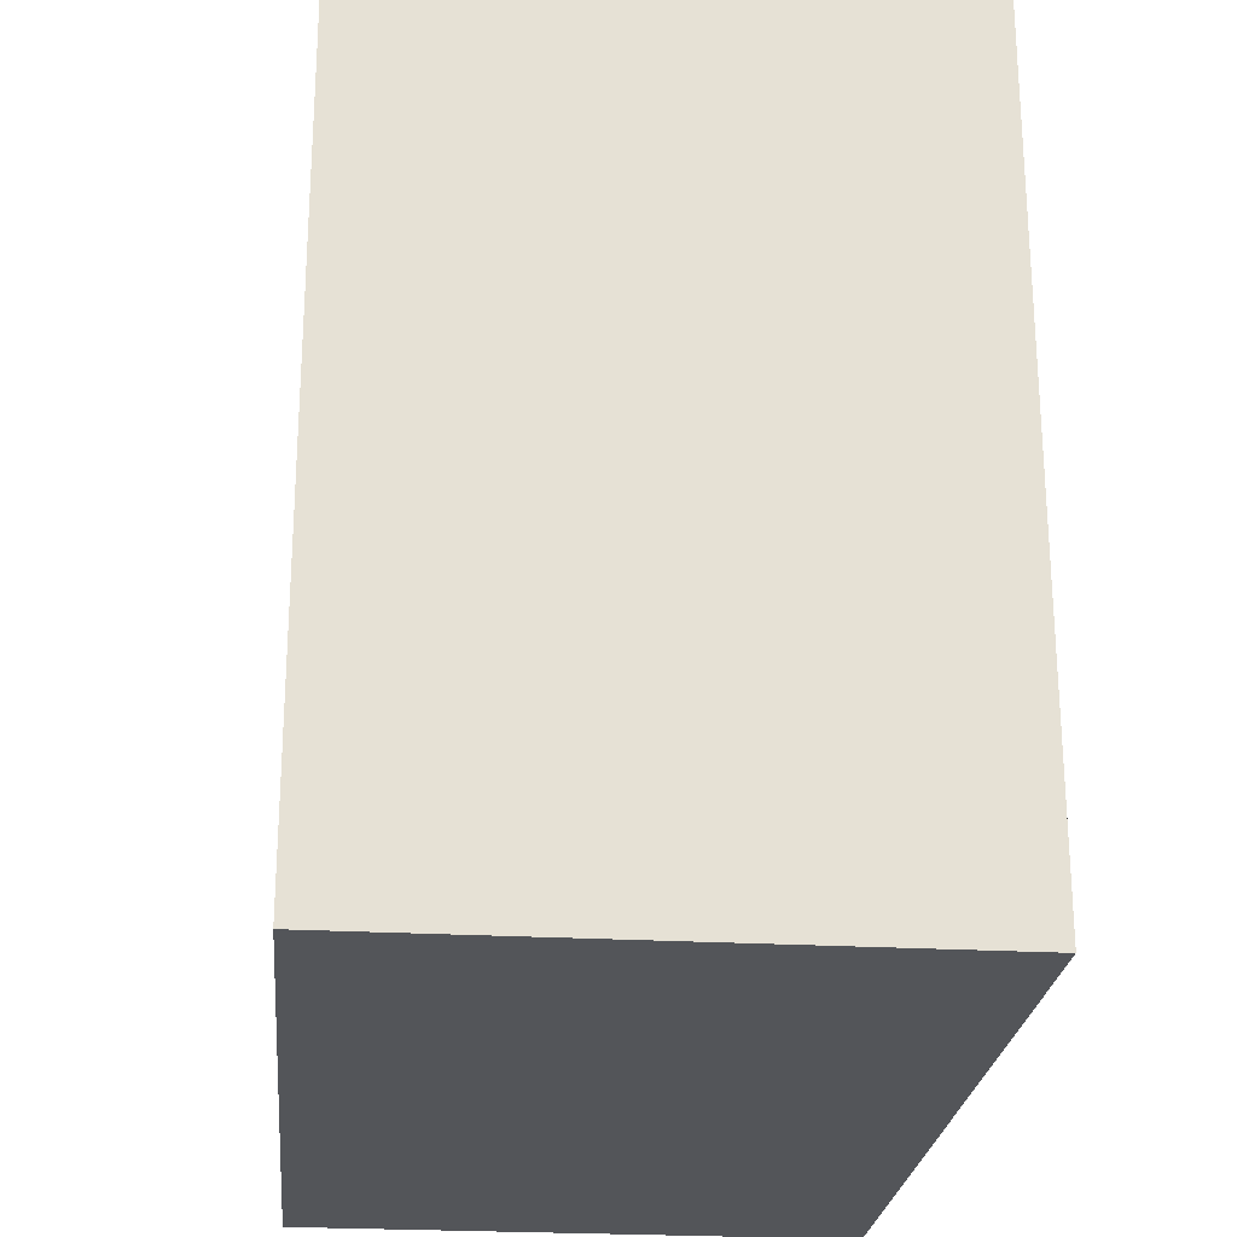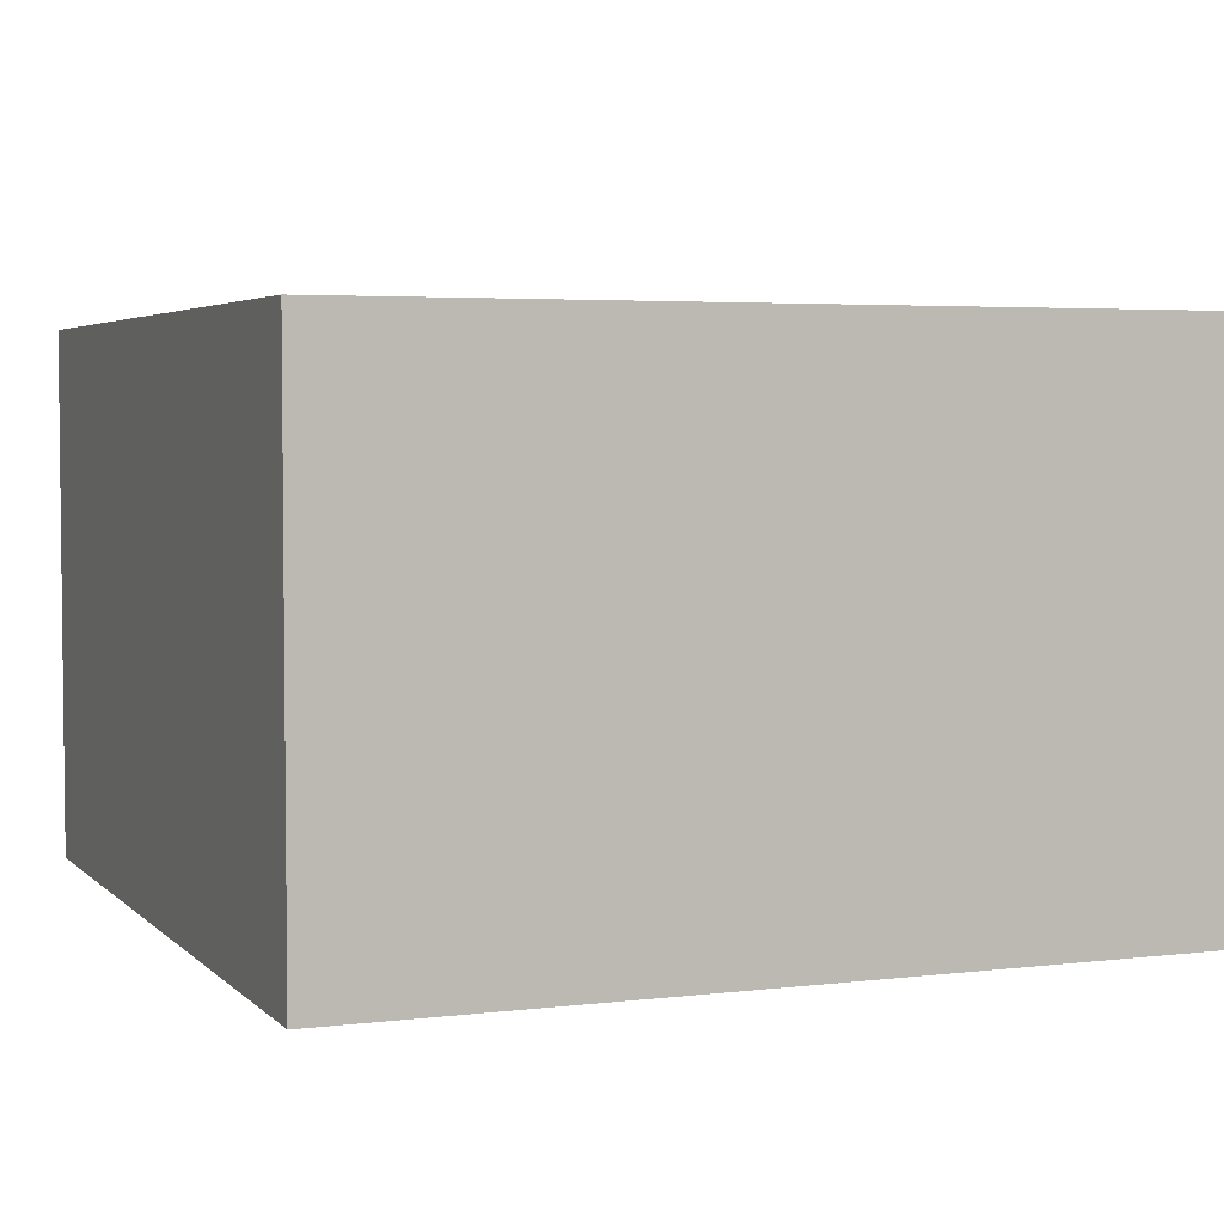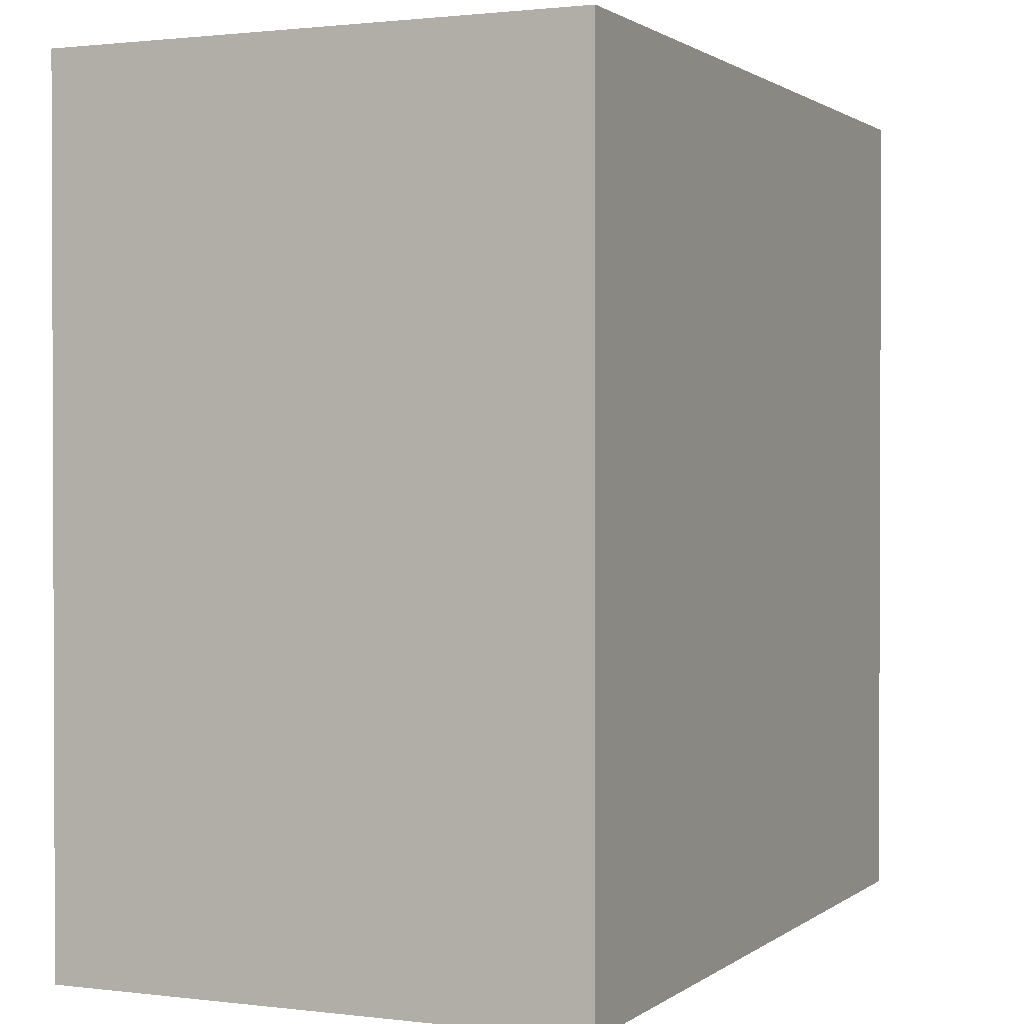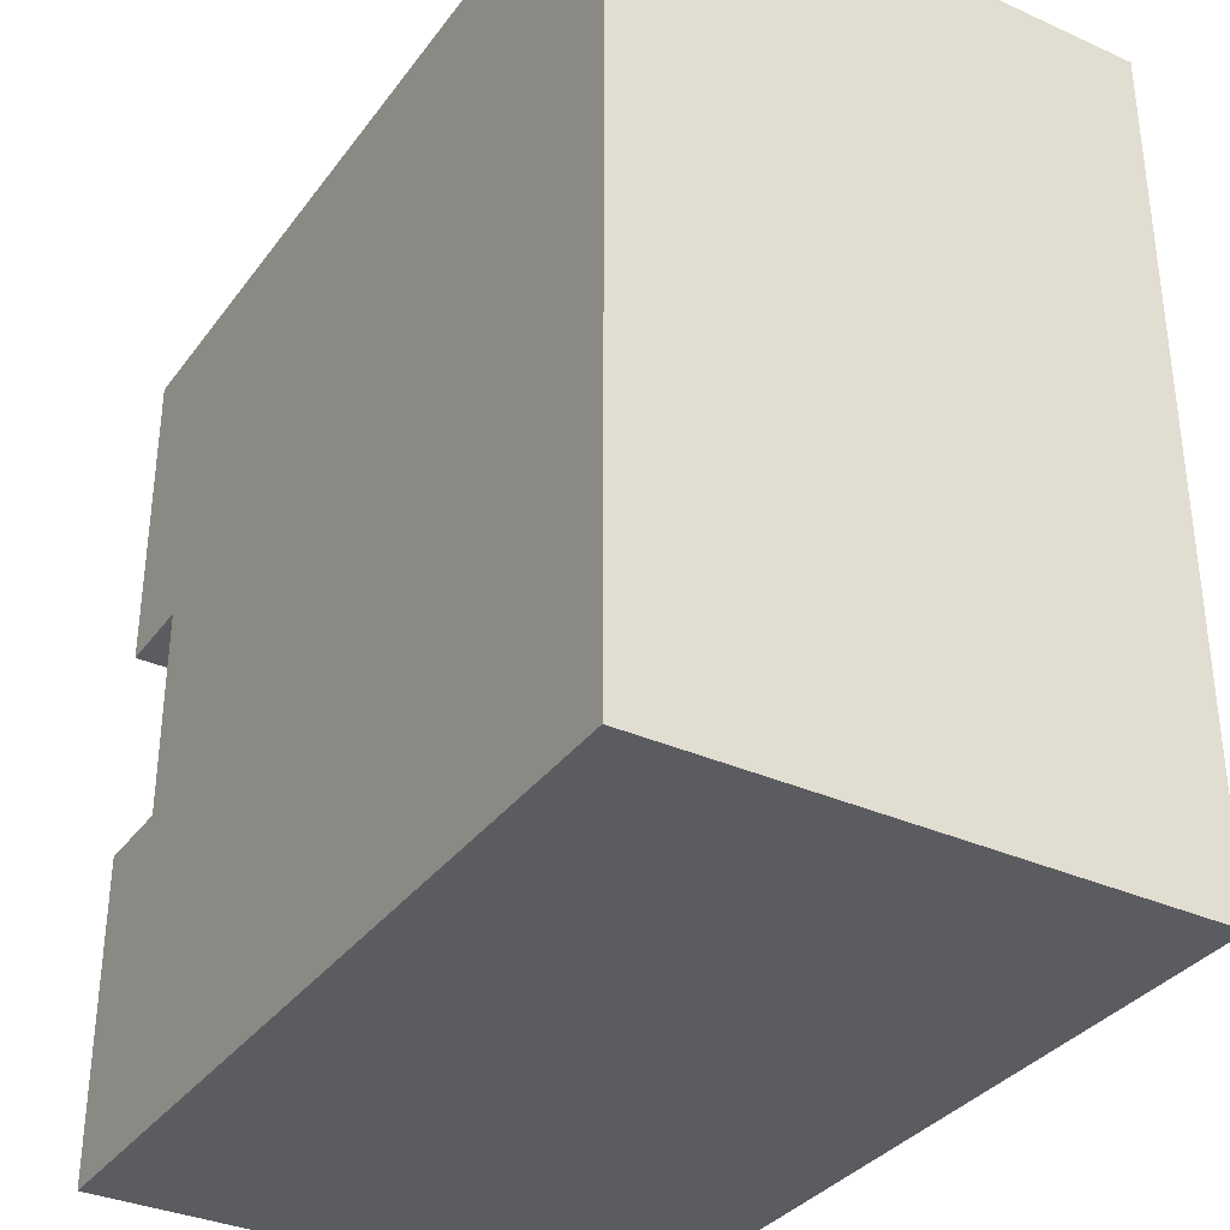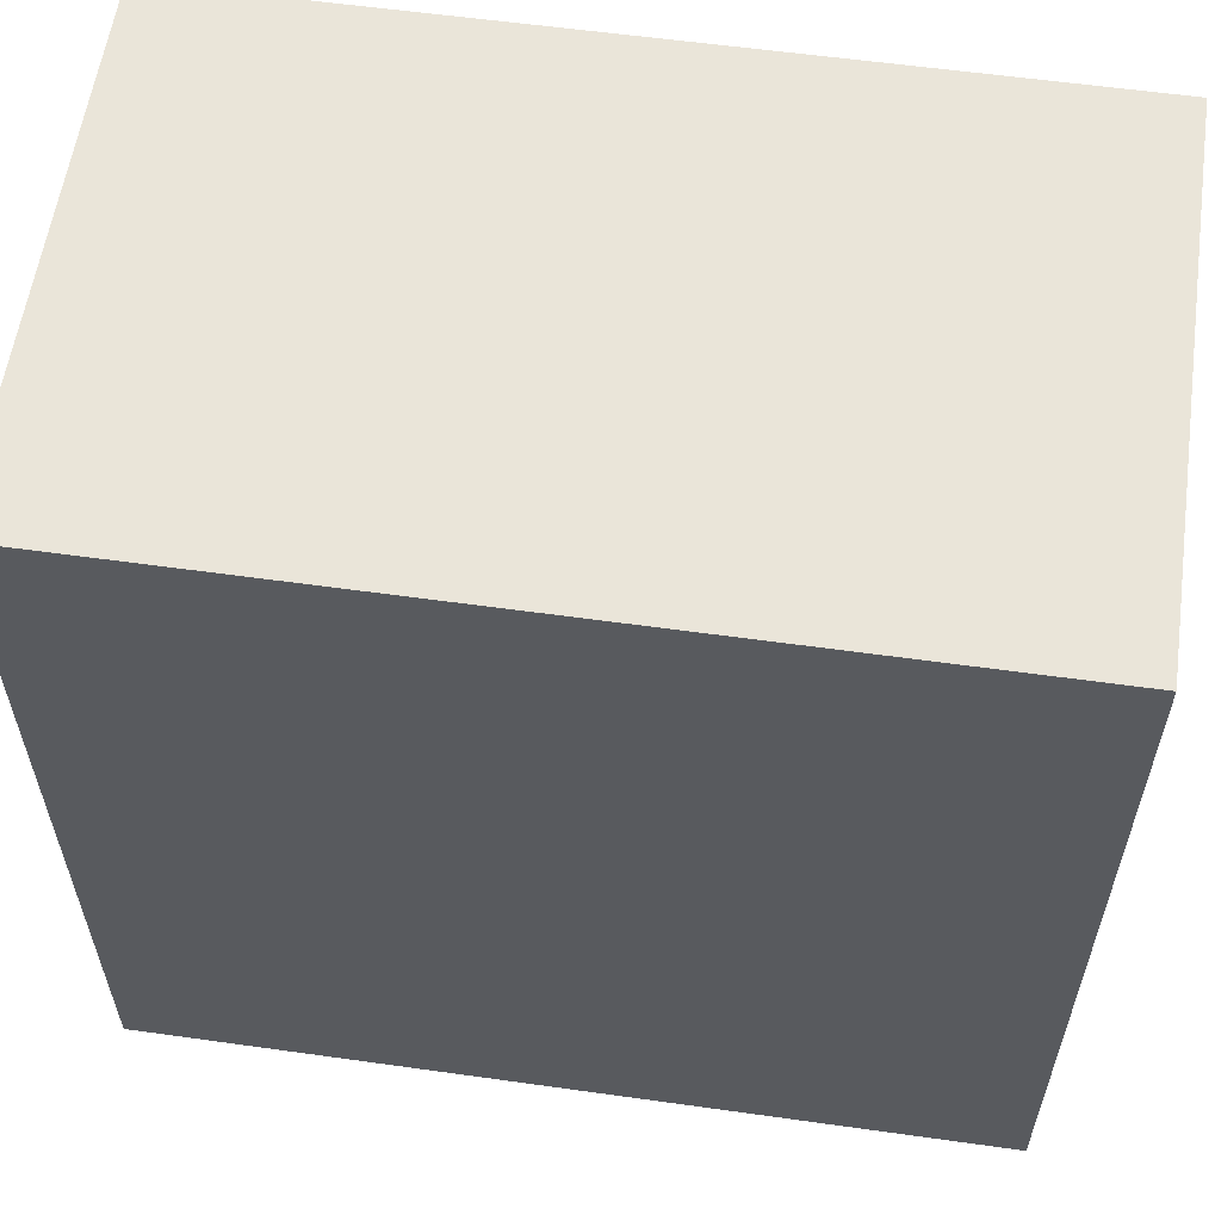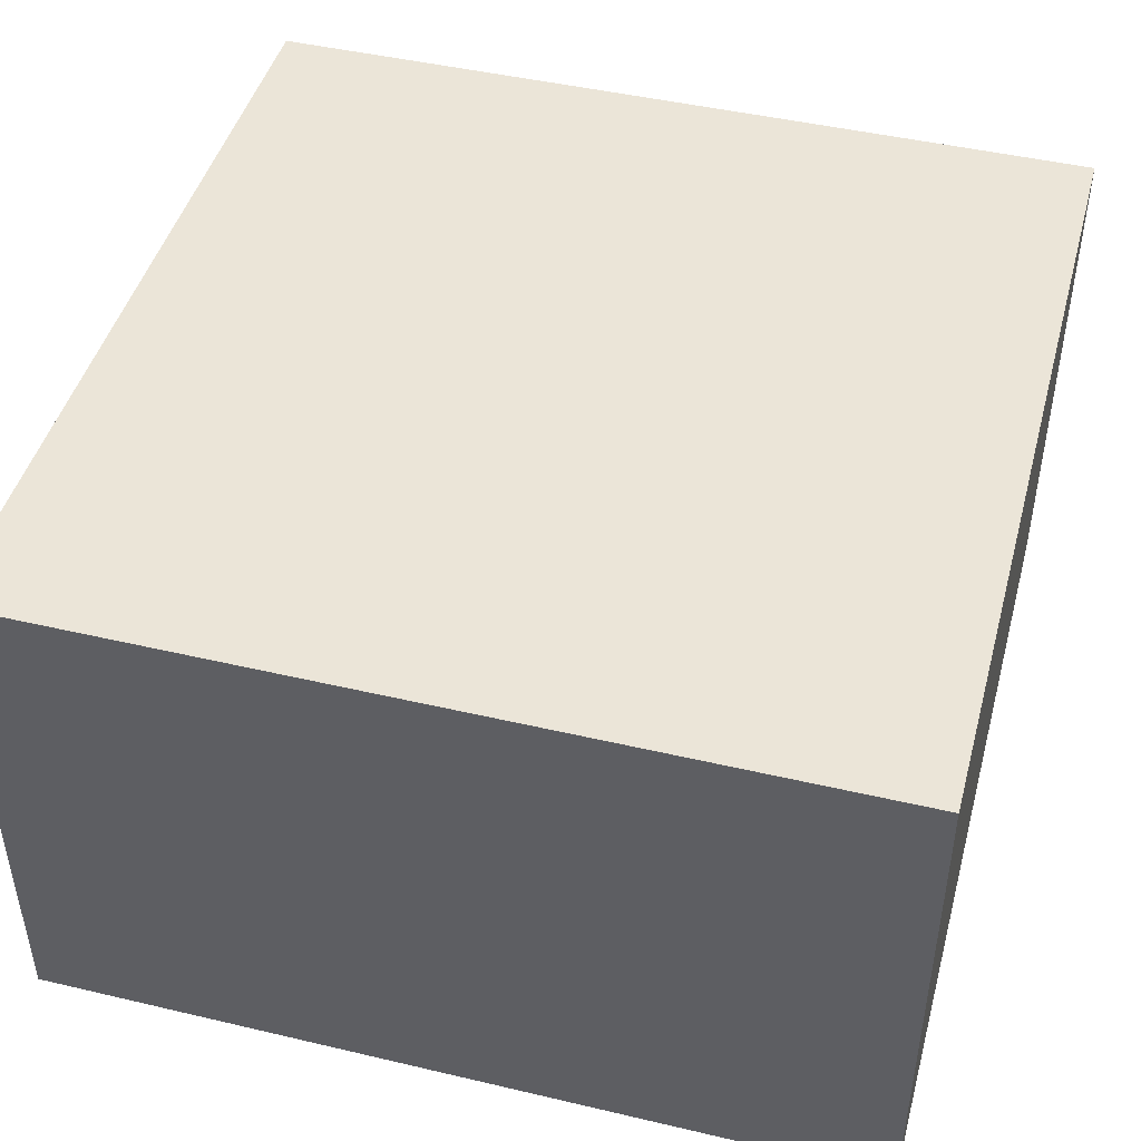
<metadata>
{"format":"obj","ext":"obj","renderer":"f3d","projection":"perspective","resolution":1024,"background":"white","views":[{"elev":-24.4,"azim":84.6,"up":"+Z"},{"elev":4.0,"azim":158.1,"up":"+Y"},{"elev":1.2,"azim":114.2,"up":"+Z"},{"elev":-34.3,"azim":58.9,"up":"+Z"},{"elev":58.6,"azim":-171.8,"up":"+Z"},{"elev":45.7,"azim":105.1,"up":"+Y"}]}
</metadata>
<code>
g Mesh1 Group1 Model
v 0.1 0.5 -0.2812
v 0 0.5 -0.09375
v 0 0.5 -0.2812
f 1 2 3
v 0.1 0.5 -0.09375
f 2 1 4
v 0.1 0.07812 -0.09375
f 1 5 4
v 0.1 0.07812 -0.2812
f 5 1 6
v 0 0.07812 -0.2812
f 1 7 6
f 7 1 3
v 0 0.5 -0.375
f 3 8 7
v 0 0.625 -1
f 3 9 8
f 2 9 3
v 0 0.625 -0
f 2 10 9
v 0 0 -0
f 10 2 11
v 0 0.07812 -0.09375
f 12 11 2
v 0 0 -0.375
f 11 12 13
f 13 12 7
f 5 7 12
f 7 5 6
f 2 5 12
f 5 2 4
f 13 7 8
v 0.1 0 -0.375
f 8 14 13
v 0.1 0.5 -0.375
f 14 8 15
v 0.1 0.5 -0.625
f 8 16 15
v 0 0.5 -0.625
f 16 8 17
f 8 9 17
v 0 0.5 -0.7188
f 17 9 18
v 0 0.5 -0.9062
f 18 9 19
v 0 0.07812 -0.9062
f 19 9 20
v 0 0 -1
f 21 20 9
v 0 0.07812 -0.7188
f 21 22 20
v 0 0 -0.625
f 23 22 21
f 22 23 18
f 17 18 23
f 23 16 17
v 0.1 0 -0.625
f 16 23 24
v 1 0 -1
f 23 25 24
f 25 23 21
f 9 25 21
v 1 0.625 -1
f 25 9 26
v 1 0.625 -0
f 9 27 26
f 27 9 10
f 11 27 10
v 1 0 -0
f 27 11 28
f 11 14 28
f 14 11 13
f 28 14 25
f 24 25 14
f 14 16 24
f 16 14 15
f 25 27 28
f 27 25 26
v 0.1 0.07812 -0.7188
f 18 29 22
v 0.1 0.5 -0.7188
f 29 18 30
v 0.1 0.5 -0.9062
f 18 31 30
f 31 18 19
f 20 31 19
v 0.1 0.07812 -0.9062
f 31 20 32
f 20 29 32
f 29 20 22
f 29 31 32
f 31 29 30

</code>
